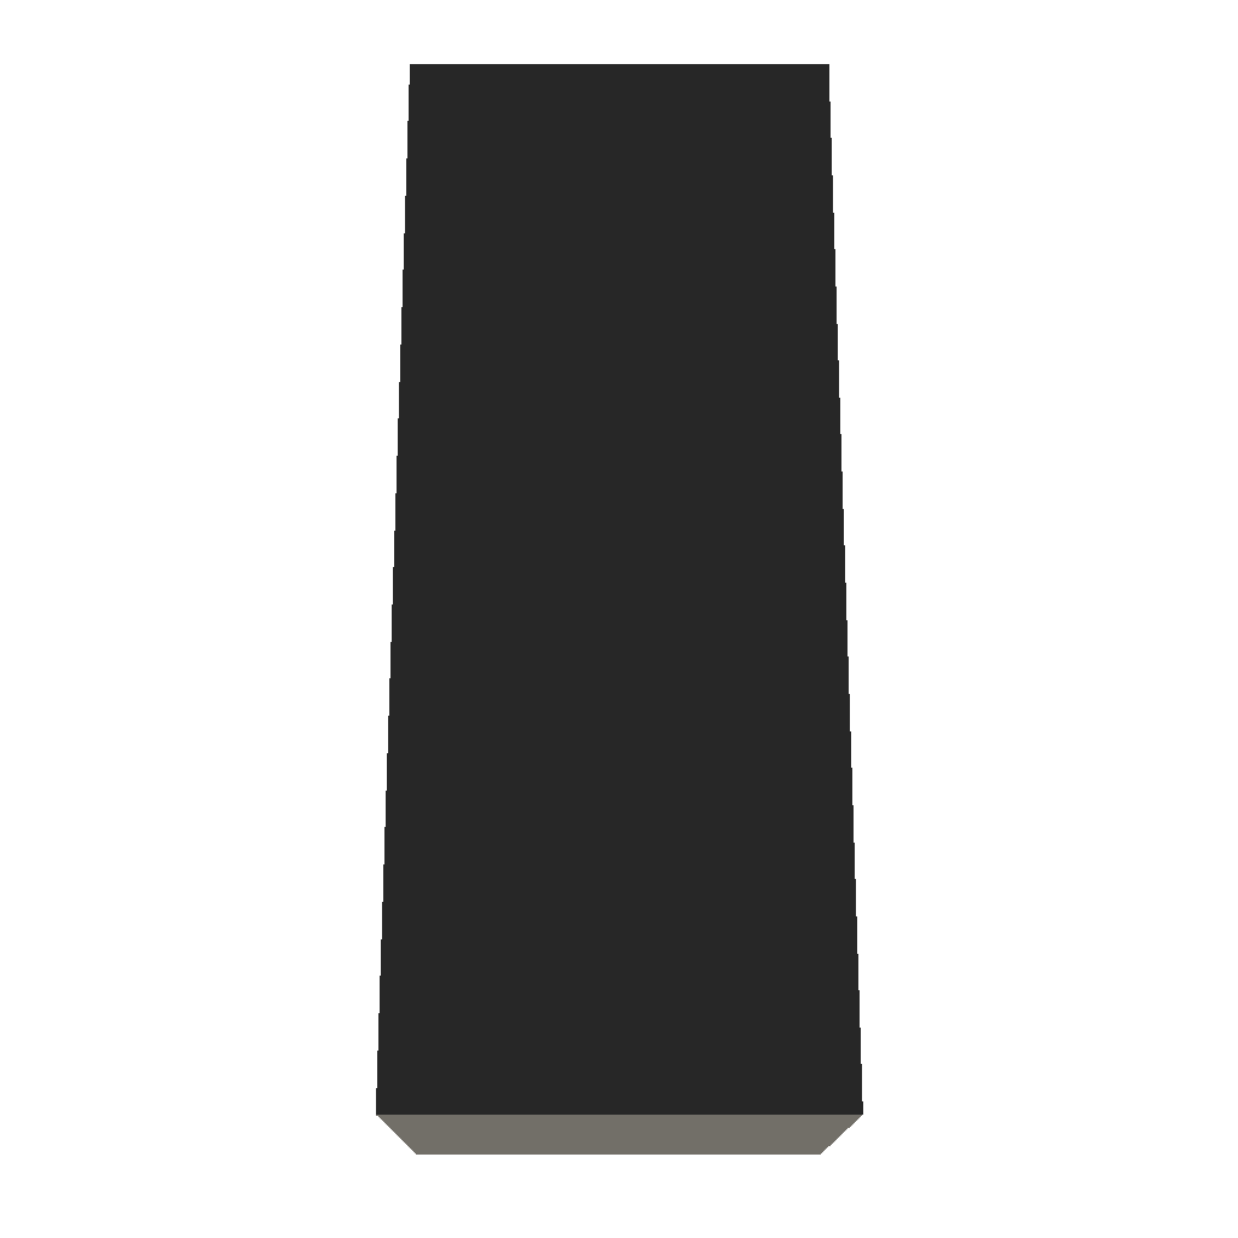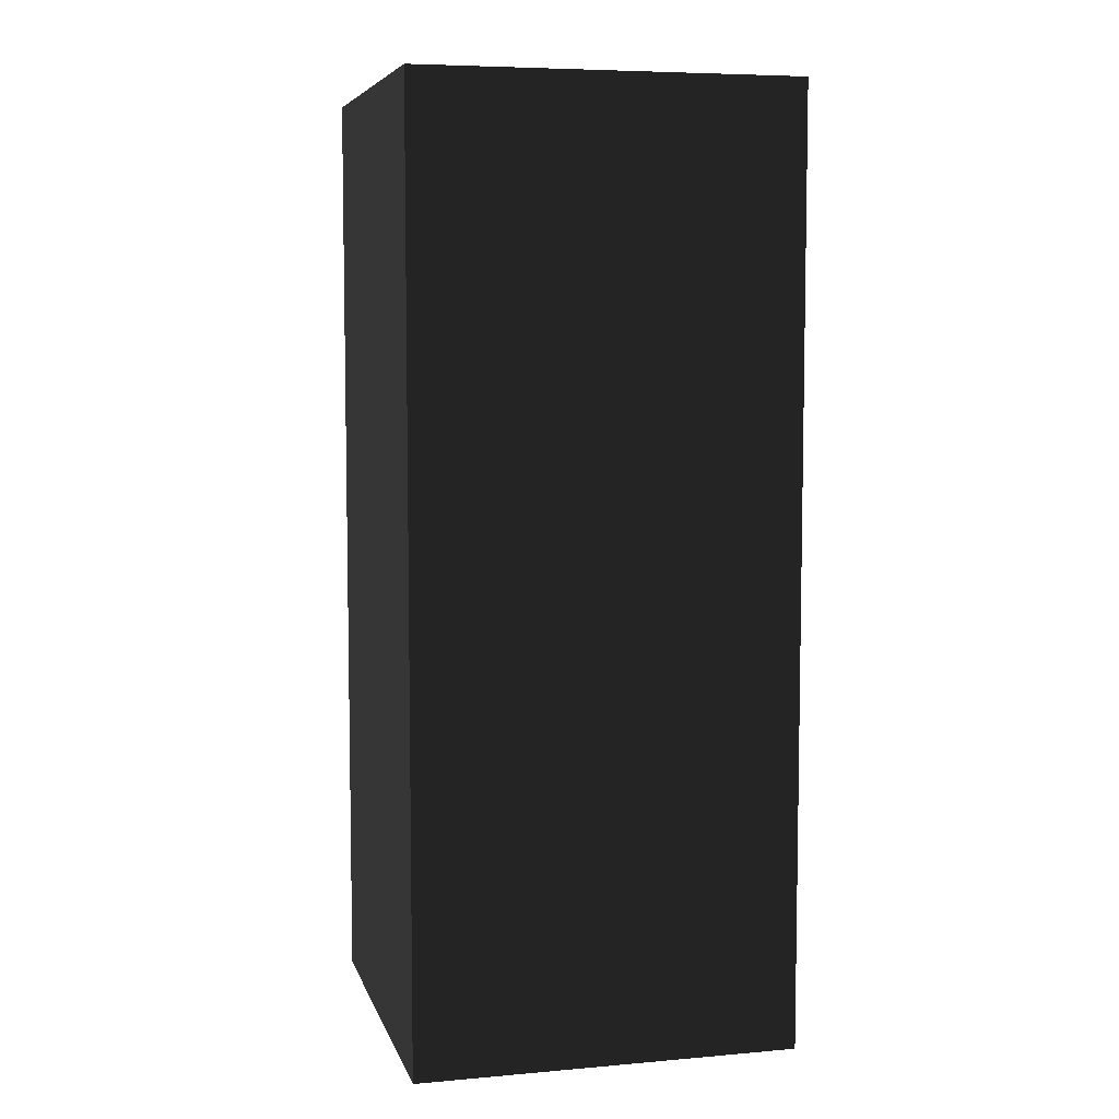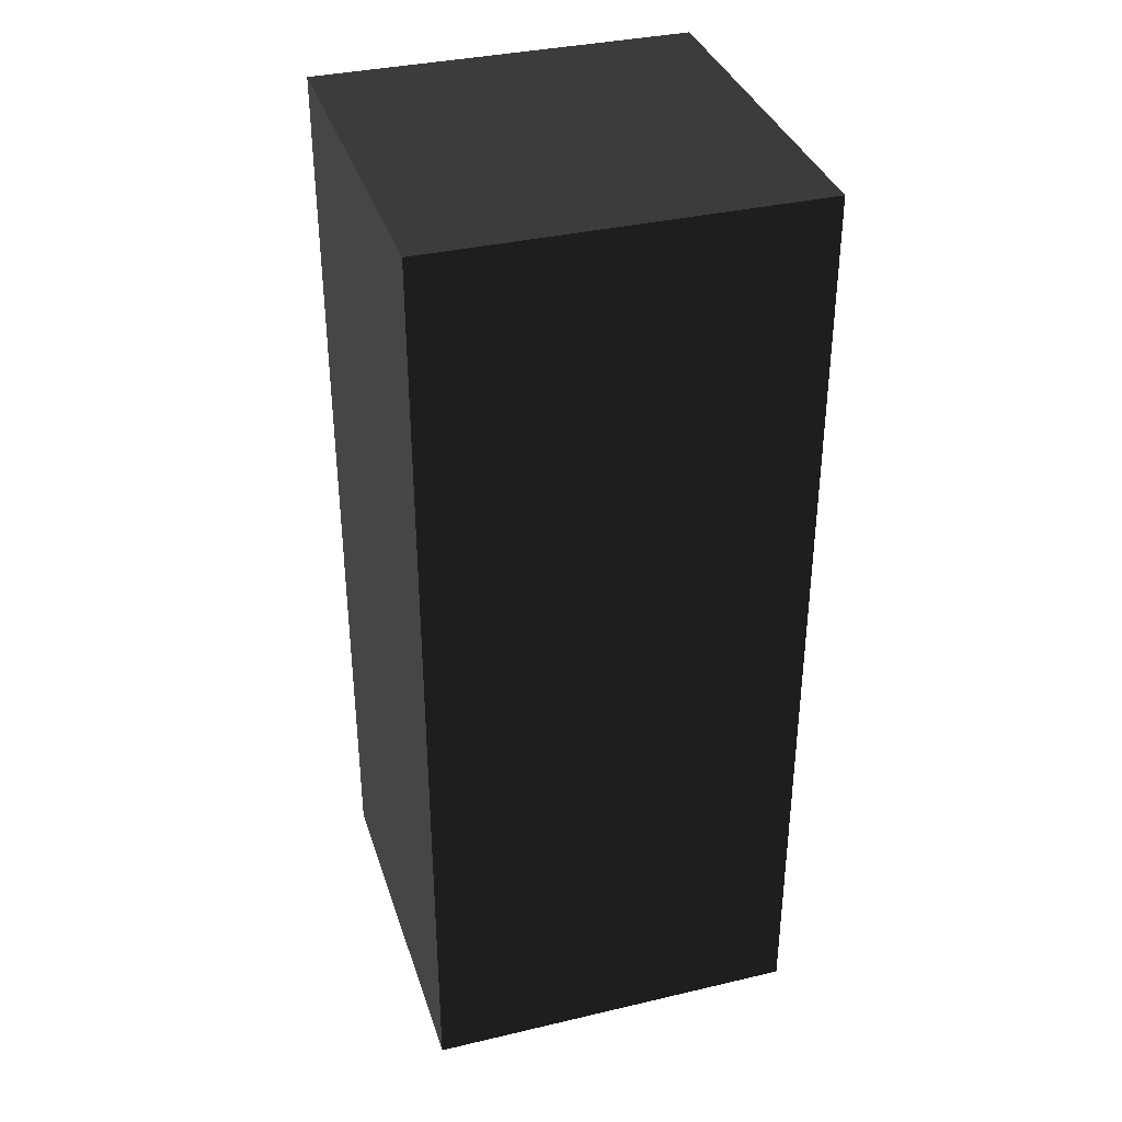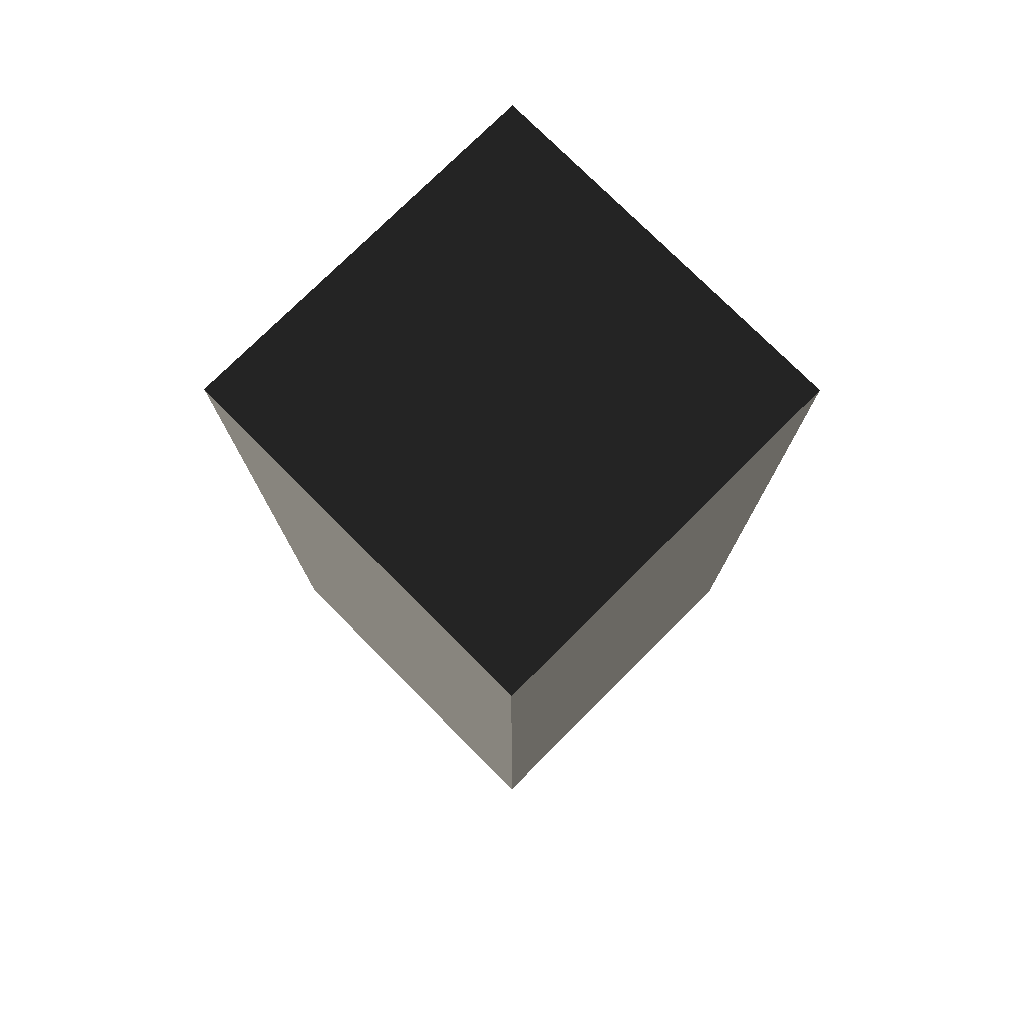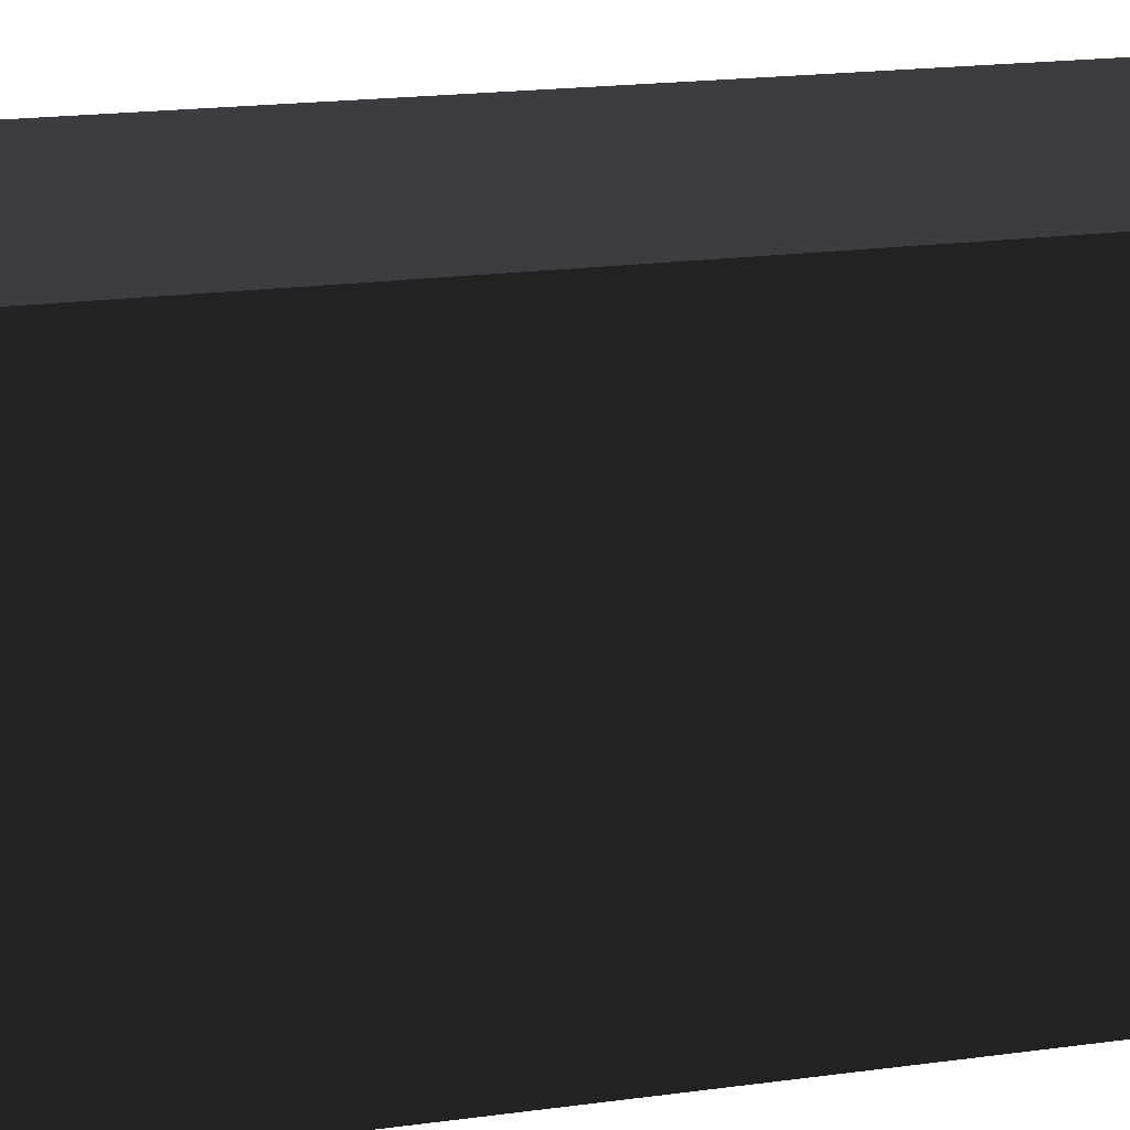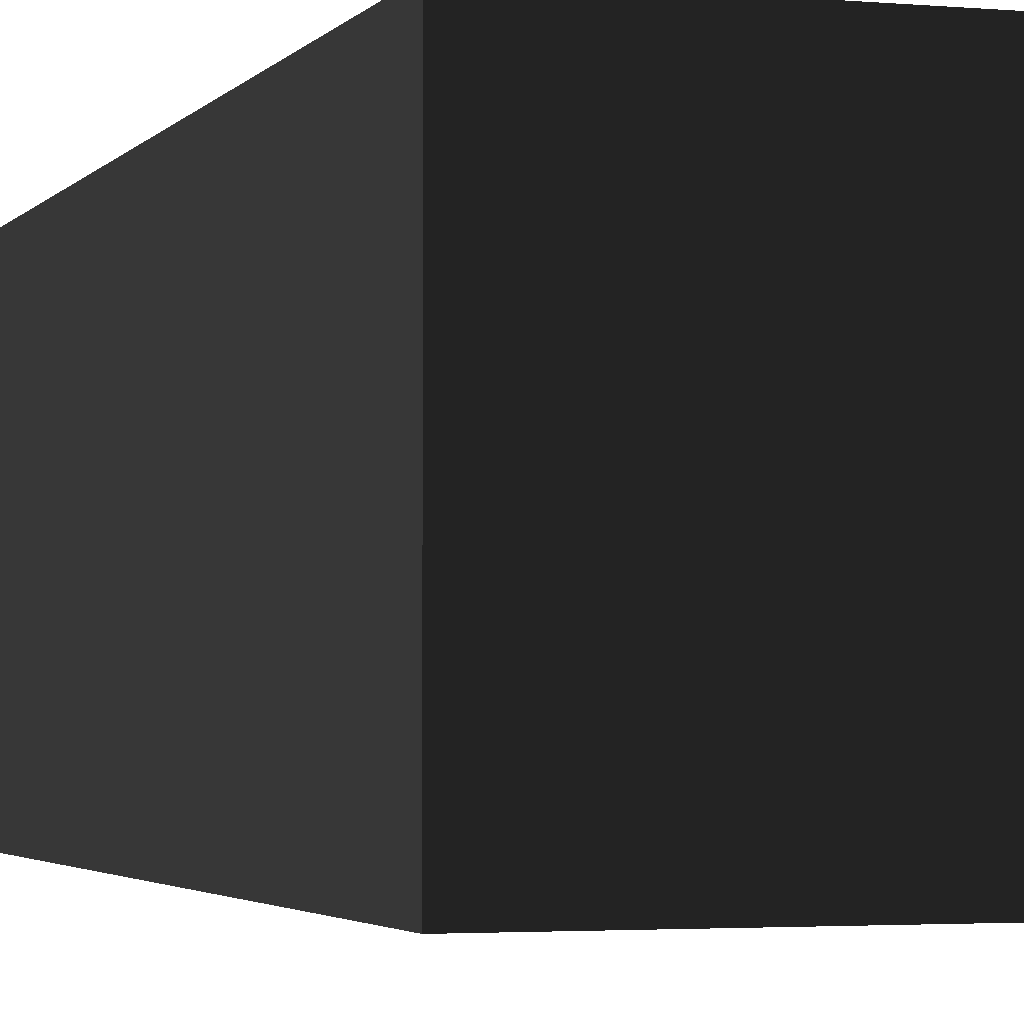
<metadata>
{"format":"obj","ext":"obj","renderer":"f3d","projection":"perspective","resolution":1024,"background":"white","views":[{"elev":-17.9,"azim":-0.1,"up":"+Y"},{"elev":6.6,"azim":-14.3,"up":"+Y"},{"elev":35.8,"azim":72.9,"up":"+Y"},{"elev":76.8,"azim":-134.9,"up":"+Y"},{"elev":17.1,"azim":73.8,"up":"+Z"},{"elev":-2.7,"azim":-18.1,"up":"+Z"}]}
</metadata>
<code>
v	-0.25	1.23	0.25
v	0.25	1.23	0.25
v	-0.25	0	0.25
v	0.25	0	0.25
v	-0.25	1.23	-0.25
v	0.25	1.23	-0.25
v	-0.25	0	-0.25
v	0.25	0	-0.25
f 1 2 3
f 2 4 3
f 5 1 7
f 1 3 7
f 6 5 8
f 5 7 8
f 2 6 4
f 6 8 4
f 5 6 1
f 6 2 1
f 3 4 7
f 4 8 7

</code>
